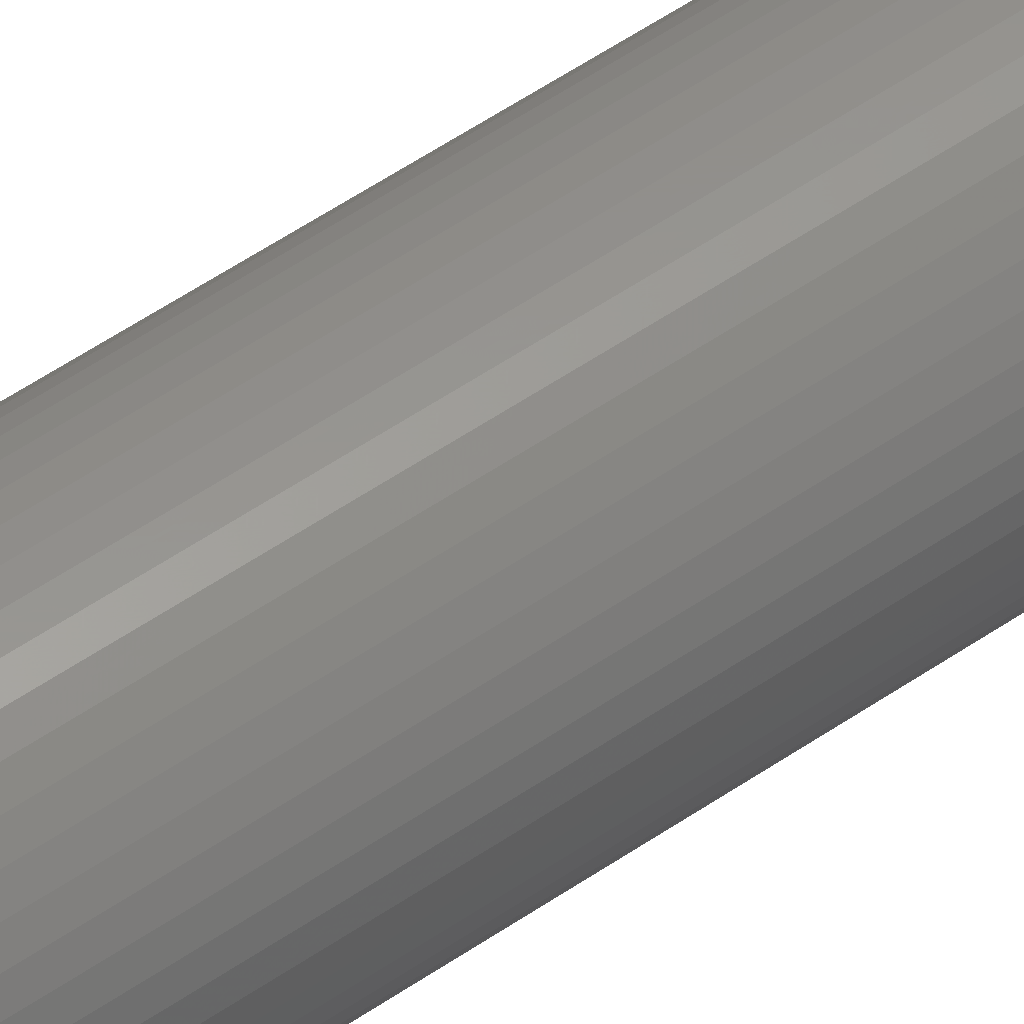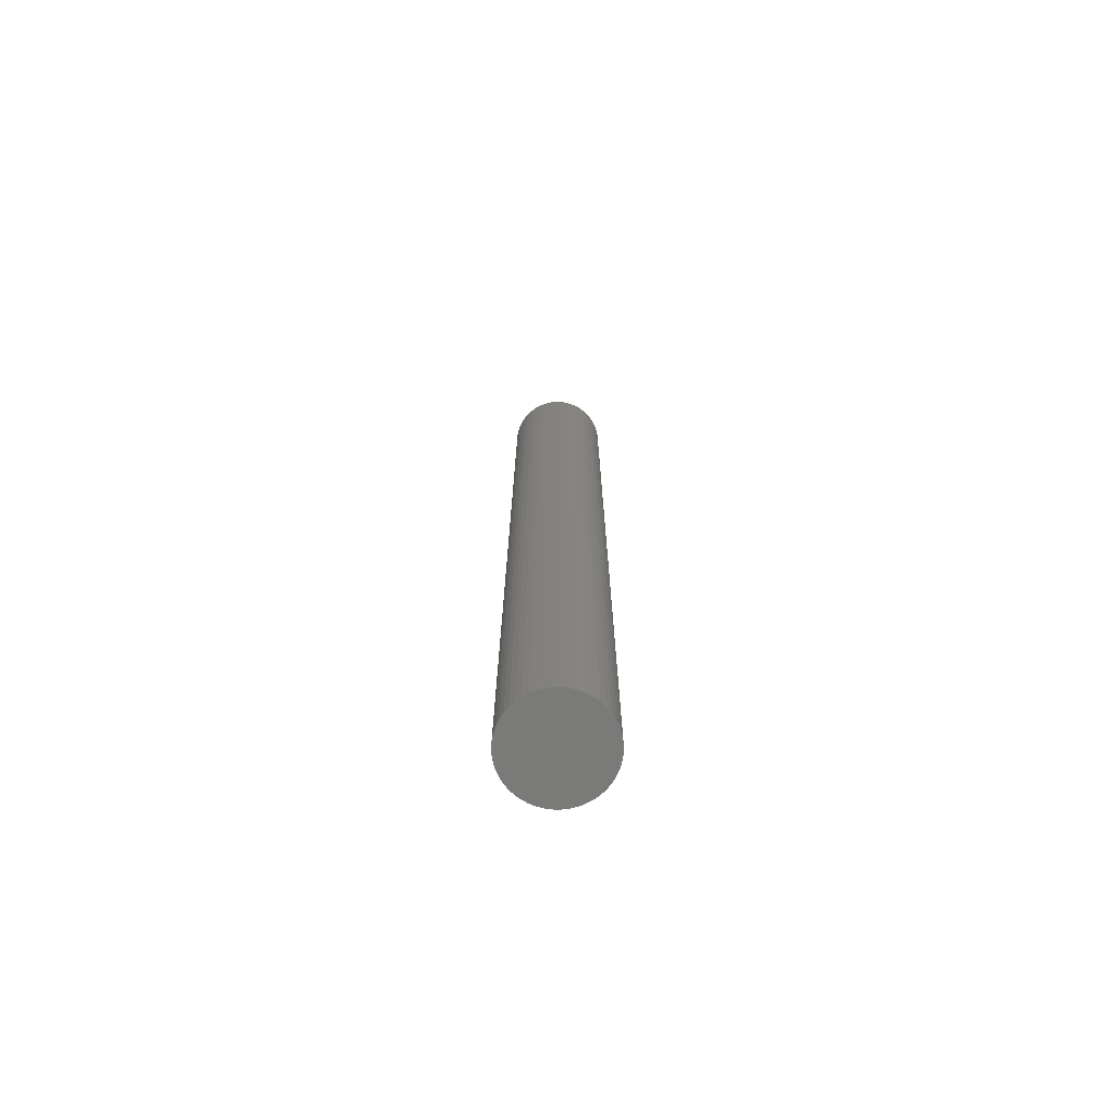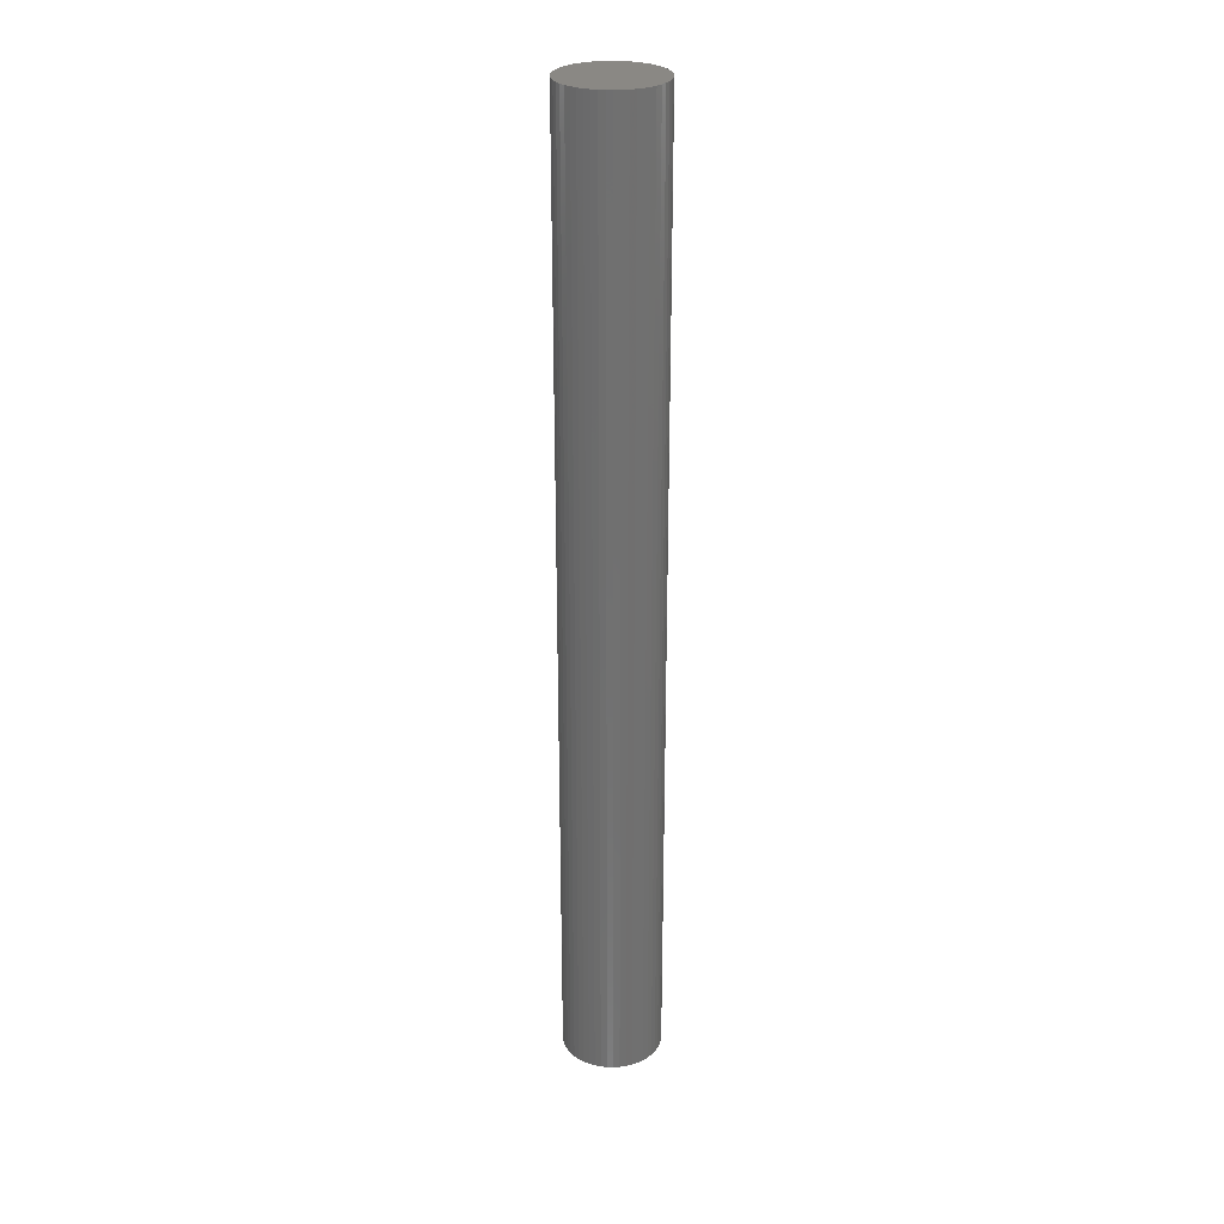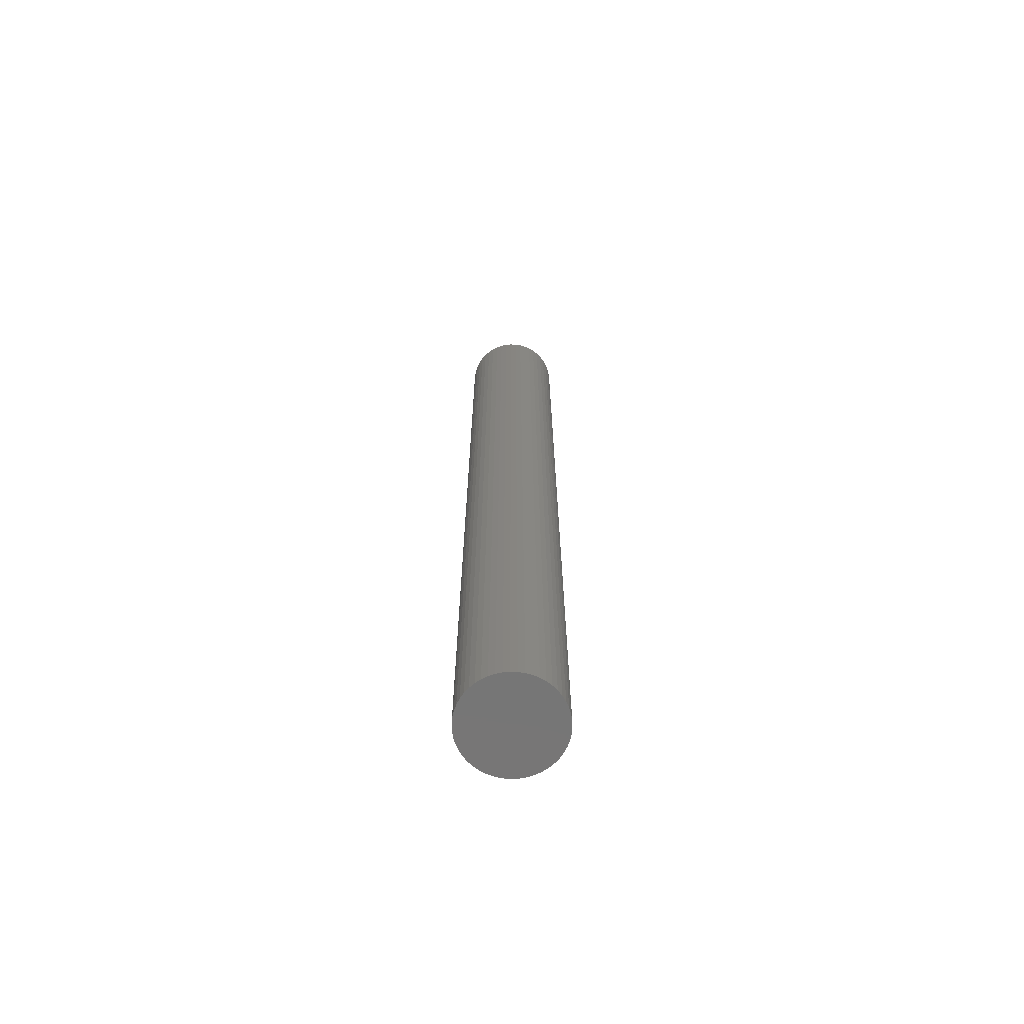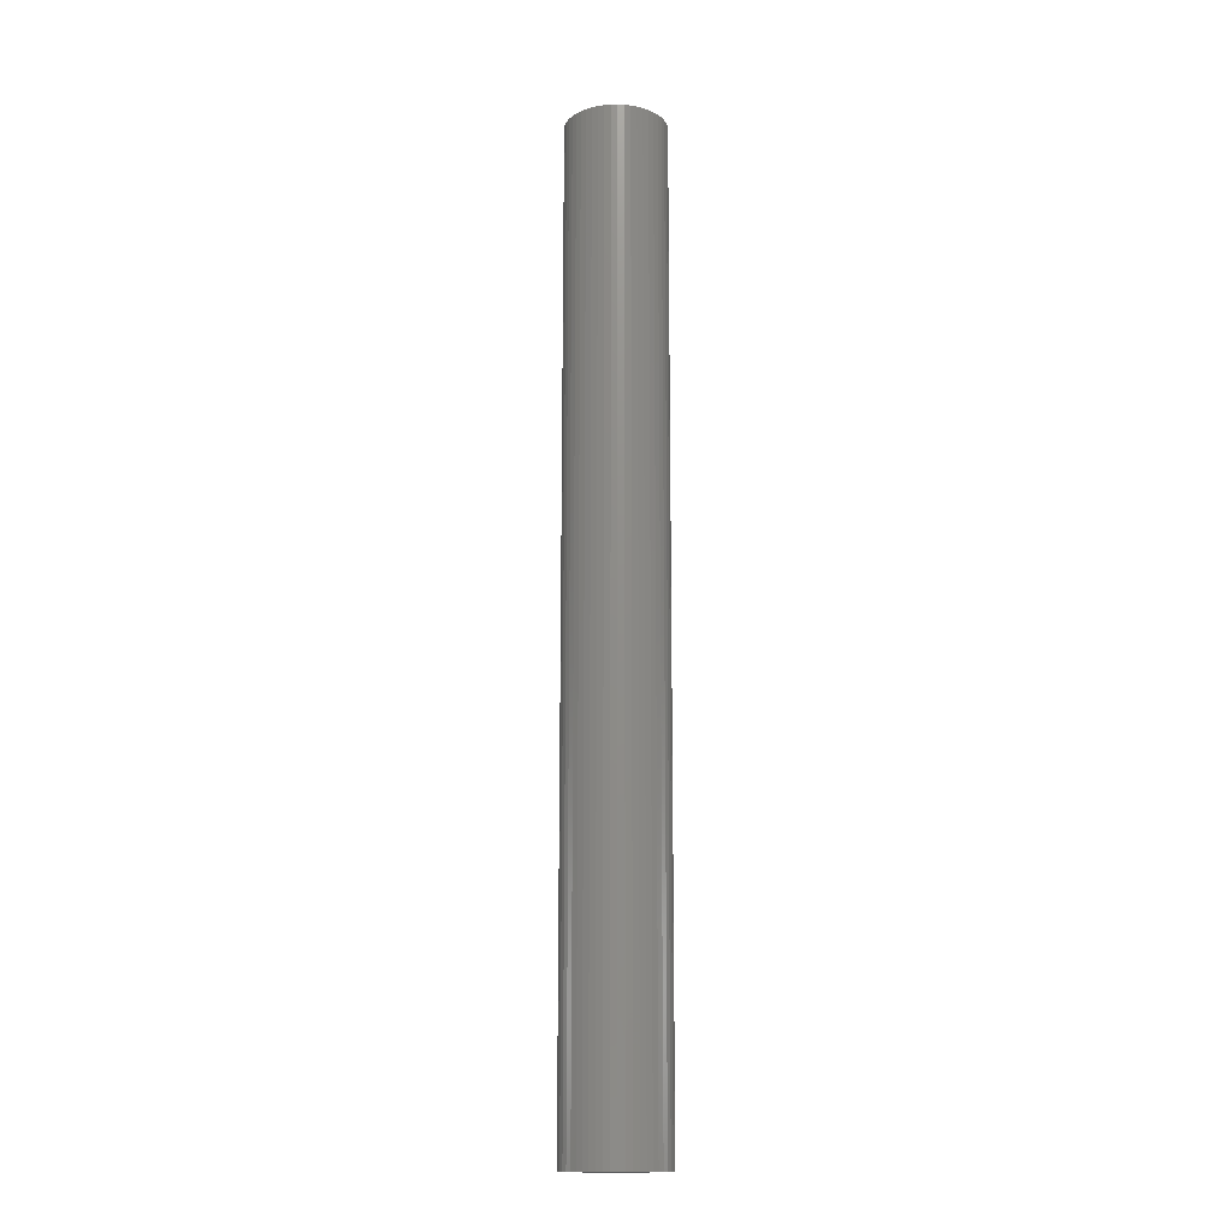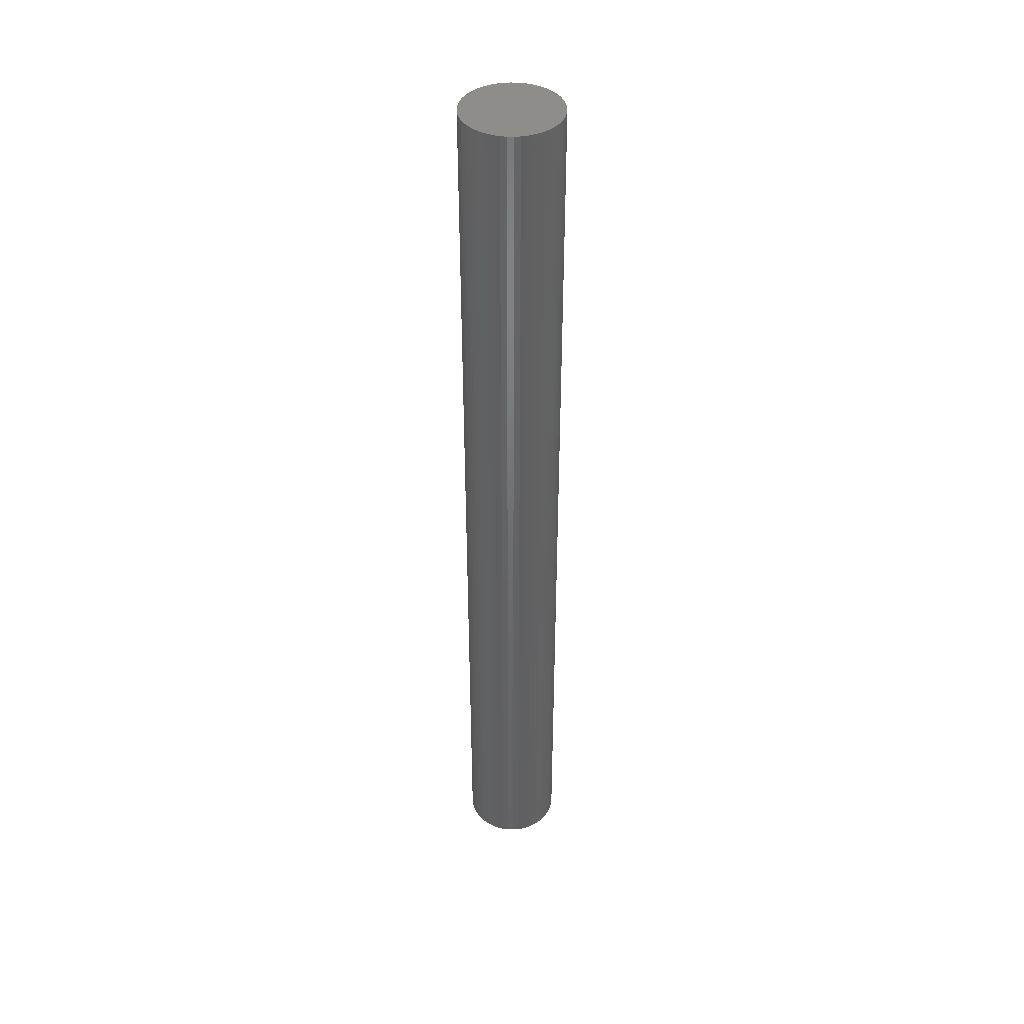
<metadata>
{"format":"stl","ext":"stl","renderer":"f3d","projection":"perspective","resolution":1024,"background":"white","views":[{"elev":51.3,"azim":-127.3,"up":"+Y"},{"elev":-72.7,"azim":-129.7,"up":"+Z"},{"elev":27.6,"azim":-12.4,"up":"+Z"},{"elev":-68.6,"azim":-52.3,"up":"+Z"},{"elev":-15.3,"azim":-178.1,"up":"+Z"},{"elev":41.5,"azim":-41.4,"up":"+Z"}]}
</metadata>
<code>
# stl→obj: 100 verts, 196 faces
v 3.35 0 32.5
v 3.324 0.4199 -32.5
v 3.324 0.4199 32.5
v 3.35 0 -32.5
v -3.35 0 -32.5
v -3.324 0.4199 32.5
v -3.324 0.4199 -32.5
v -3.35 0 32.5
v 0.2103 3.343 -32.5
v -0.2103 3.343 32.5
v 0.2103 3.343 32.5
v -0.2103 3.343 -32.5
v 3.324 -0.4199 32.5
v 3.245 0.8331 32.5
v 3.245 -0.8331 32.5
v 3.115 1.233 32.5
v 3.115 -1.233 32.5
v 2.936 1.614 32.5
v 2.936 -1.614 32.5
v 2.71 1.969 32.5
v 2.71 -1.969 32.5
v 2.442 2.293 32.5
v 2.442 -2.293 32.5
v 2.135 2.581 32.5
v 2.135 -2.581 32.5
v 1.795 2.829 32.5
v 1.795 -2.829 32.5
v 1.426 3.031 32.5
v 1.426 -3.031 32.5
v 1.035 3.186 32.5
v 1.035 -3.186 32.5
v 0.6277 3.291 32.5
v 0.6277 -3.291 32.5
v 0.2103 -3.343 32.5
v -0.2103 -3.343 32.5
v -0.6277 3.291 32.5
v -0.6277 -3.291 32.5
v -1.035 3.186 32.5
v -1.035 -3.186 32.5
v -1.426 3.031 32.5
v -1.426 -3.031 32.5
v -1.795 2.829 32.5
v -1.795 -2.829 32.5
v -2.135 2.581 32.5
v -2.135 -2.581 32.5
v -2.442 2.293 32.5
v -2.442 -2.293 32.5
v -2.71 1.969 32.5
v -2.71 -1.969 32.5
v -2.936 1.614 32.5
v -2.936 -1.614 32.5
v -3.115 1.233 32.5
v -3.115 -1.233 32.5
v -3.245 0.8331 32.5
v -3.245 -0.8331 32.5
v -3.324 -0.4199 32.5
v 2.71 -1.969 -32.5
v 2.442 -2.293 -32.5
v 3.324 -0.4199 -32.5
v 3.245 -0.8331 -32.5
v 3.245 0.8331 -32.5
v 3.115 -1.233 -32.5
v 3.115 1.233 -32.5
v 2.936 -1.614 -32.5
v 2.936 1.614 -32.5
v 2.71 1.969 -32.5
v 2.442 2.293 -32.5
v 2.135 -2.581 -32.5
v 2.135 2.581 -32.5
v 1.795 -2.829 -32.5
v 1.795 2.829 -32.5
v 1.426 -3.031 -32.5
v 1.426 3.031 -32.5
v 1.035 -3.186 -32.5
v 1.035 3.186 -32.5
v 0.6277 -3.291 -32.5
v 0.6277 3.291 -32.5
v 0.2103 -3.343 -32.5
v -0.2103 -3.343 -32.5
v -0.6277 -3.291 -32.5
v -0.6277 3.291 -32.5
v -1.035 -3.186 -32.5
v -1.035 3.186 -32.5
v -1.426 -3.031 -32.5
v -1.426 3.031 -32.5
v -1.795 -2.829 -32.5
v -1.795 2.829 -32.5
v -2.135 -2.581 -32.5
v -2.135 2.581 -32.5
v -2.442 -2.293 -32.5
v -2.442 2.293 -32.5
v -2.71 -1.969 -32.5
v -2.71 1.969 -32.5
v -2.936 -1.614 -32.5
v -2.936 1.614 -32.5
v -3.115 -1.233 -32.5
v -3.115 1.233 -32.5
v -3.245 -0.8331 -32.5
v -3.245 0.8331 -32.5
v -3.324 -0.4199 -32.5
f 1 2 3
f 2 1 4
f 5 6 7
f 6 5 8
f 9 10 11
f 10 9 12
f 3 13 1
f 14 13 3
f 14 15 13
f 16 15 14
f 16 17 15
f 18 17 16
f 18 19 17
f 20 19 18
f 20 21 19
f 22 21 20
f 22 23 21
f 24 23 22
f 24 25 23
f 26 25 24
f 26 27 25
f 28 27 26
f 28 29 27
f 30 29 28
f 30 31 29
f 32 31 30
f 32 33 31
f 11 33 32
f 11 34 33
f 10 34 11
f 10 35 34
f 36 35 10
f 36 37 35
f 38 37 36
f 38 39 37
f 40 39 38
f 40 41 39
f 42 41 40
f 42 43 41
f 44 43 42
f 44 45 43
f 46 45 44
f 46 47 45
f 48 47 46
f 48 49 47
f 50 49 48
f 50 51 49
f 52 51 50
f 52 53 51
f 54 53 52
f 54 55 53
f 6 55 54
f 6 56 55
f 56 6 8
f 23 57 21
f 57 23 58
f 59 2 4
f 60 2 59
f 60 61 2
f 62 61 60
f 62 63 61
f 64 63 62
f 64 65 63
f 57 65 64
f 57 66 65
f 58 66 57
f 58 67 66
f 68 67 58
f 68 69 67
f 70 69 68
f 70 71 69
f 72 71 70
f 72 73 71
f 74 73 72
f 74 75 73
f 76 75 74
f 76 77 75
f 78 77 76
f 78 9 77
f 79 9 78
f 79 12 9
f 80 12 79
f 80 81 12
f 82 81 80
f 82 83 81
f 84 83 82
f 84 85 83
f 86 85 84
f 86 87 85
f 88 87 86
f 88 89 87
f 90 89 88
f 90 91 89
f 92 91 90
f 92 93 91
f 94 93 92
f 94 95 93
f 96 95 94
f 96 97 95
f 98 97 96
f 98 99 97
f 100 99 98
f 100 7 99
f 7 100 5
f 89 46 44
f 46 89 91
f 83 40 38
f 40 83 85
f 16 65 18
f 65 16 63
f 73 30 28
f 30 73 75
f 69 26 24
f 26 69 71
f 97 50 95
f 50 97 52
f 81 38 36
f 38 81 83
f 78 33 34
f 33 78 76
f 15 59 13
f 59 15 60
f 14 63 16
f 63 14 61
f 3 61 14
f 61 3 2
f 67 24 22
f 24 67 69
f 18 66 20
f 66 18 65
f 75 32 30
f 32 75 77
f 95 48 93
f 48 95 50
f 93 46 91
f 46 93 48
f 99 52 97
f 52 99 54
f 85 42 40
f 42 85 87
f 12 36 10
f 36 12 81
f 13 4 1
f 4 13 59
f 94 53 96
f 53 94 51
f 100 8 5
f 8 100 56
f 79 34 35
f 34 79 78
f 72 27 29
f 27 72 70
f 20 67 22
f 67 20 66
f 77 11 32
f 11 77 9
f 71 28 26
f 28 71 73
f 7 54 99
f 54 7 6
f 87 44 42
f 44 87 89
f 19 62 17
f 62 19 64
f 84 39 41
f 39 84 82
f 90 49 92
f 49 90 47
f 96 55 98
f 55 96 53
f 68 23 25
f 23 68 58
f 74 29 31
f 29 74 72
f 76 31 33
f 31 76 74
f 21 64 19
f 64 21 57
f 17 60 15
f 60 17 62
f 80 35 37
f 35 80 79
f 88 43 45
f 43 88 86
f 90 45 47
f 45 90 88
f 98 56 100
f 56 98 55
f 70 25 27
f 25 70 68
f 86 41 43
f 41 86 84
f 82 37 39
f 37 82 80
f 92 51 94
f 51 92 49

</code>
